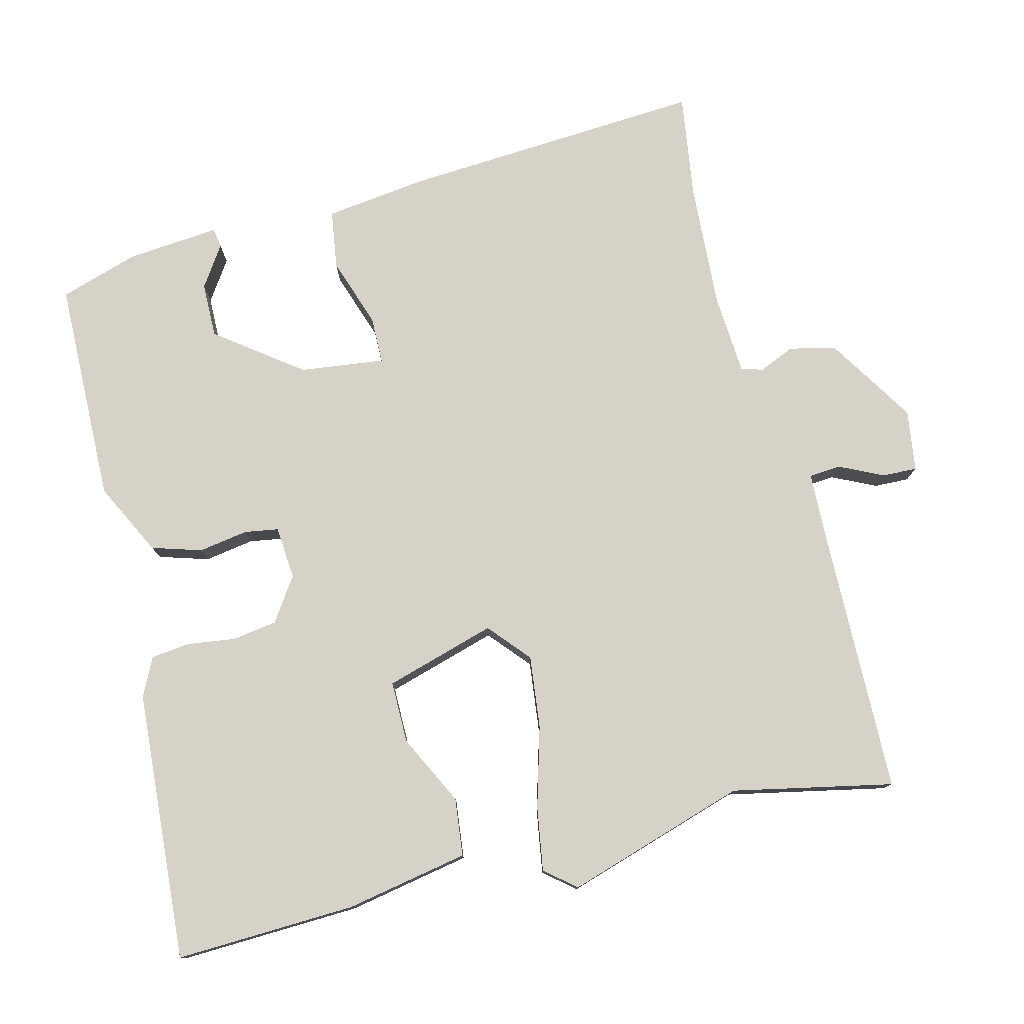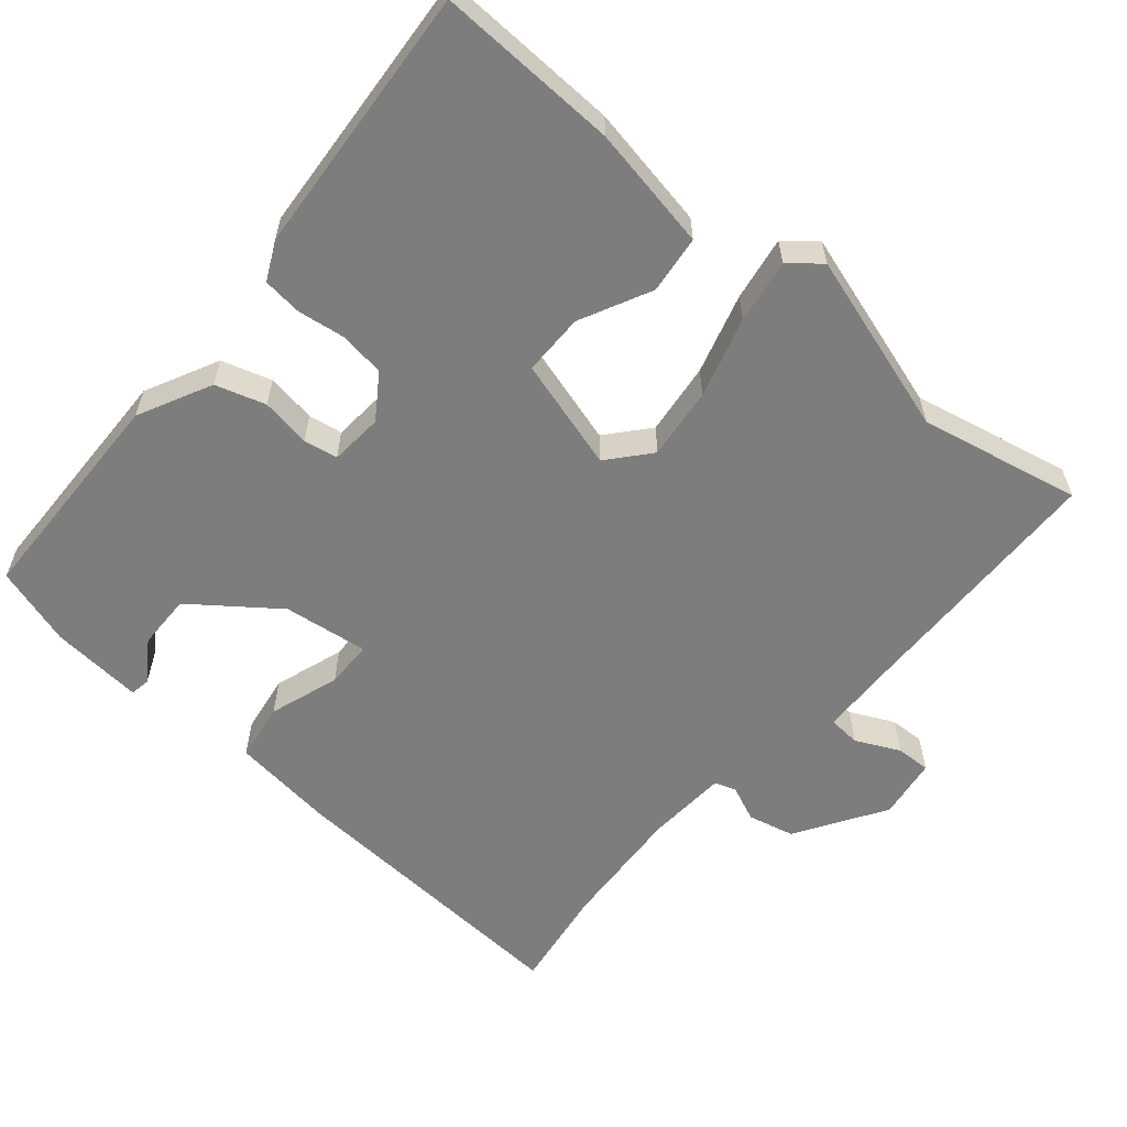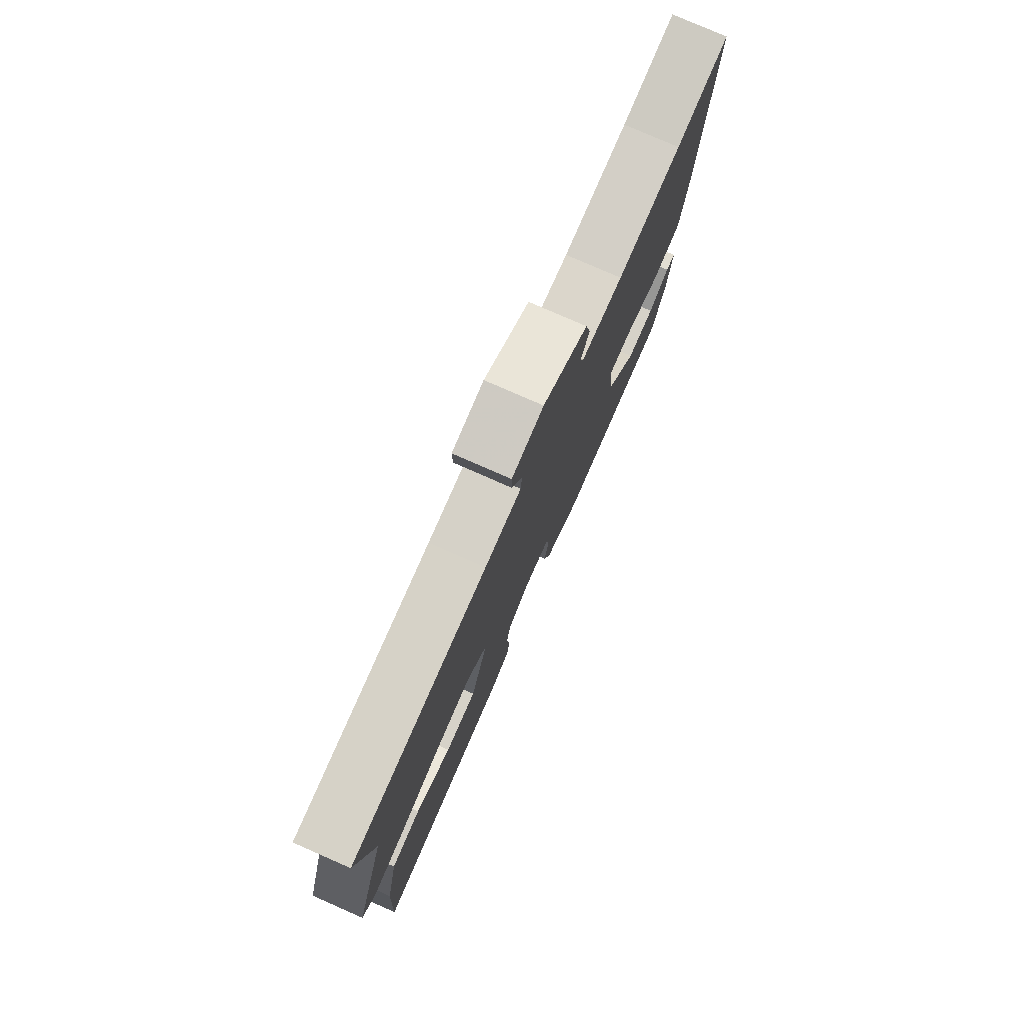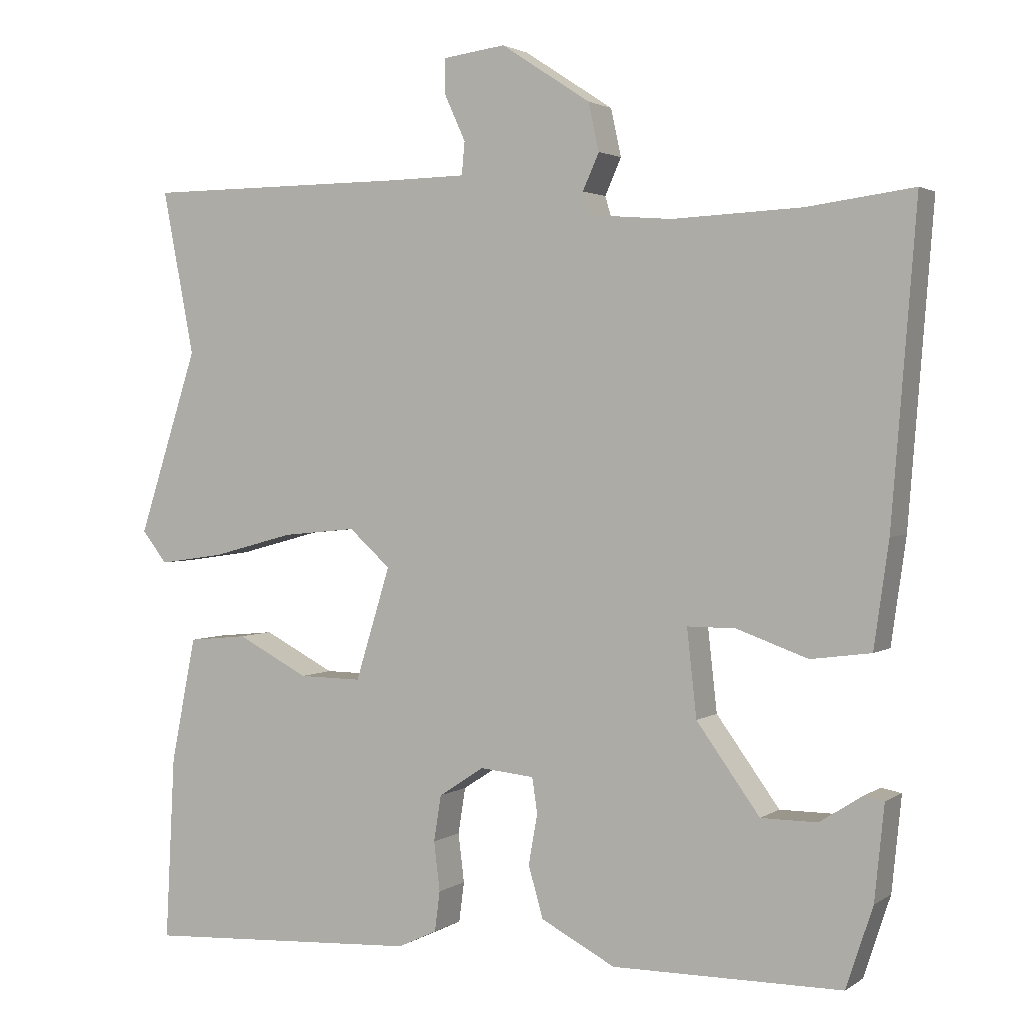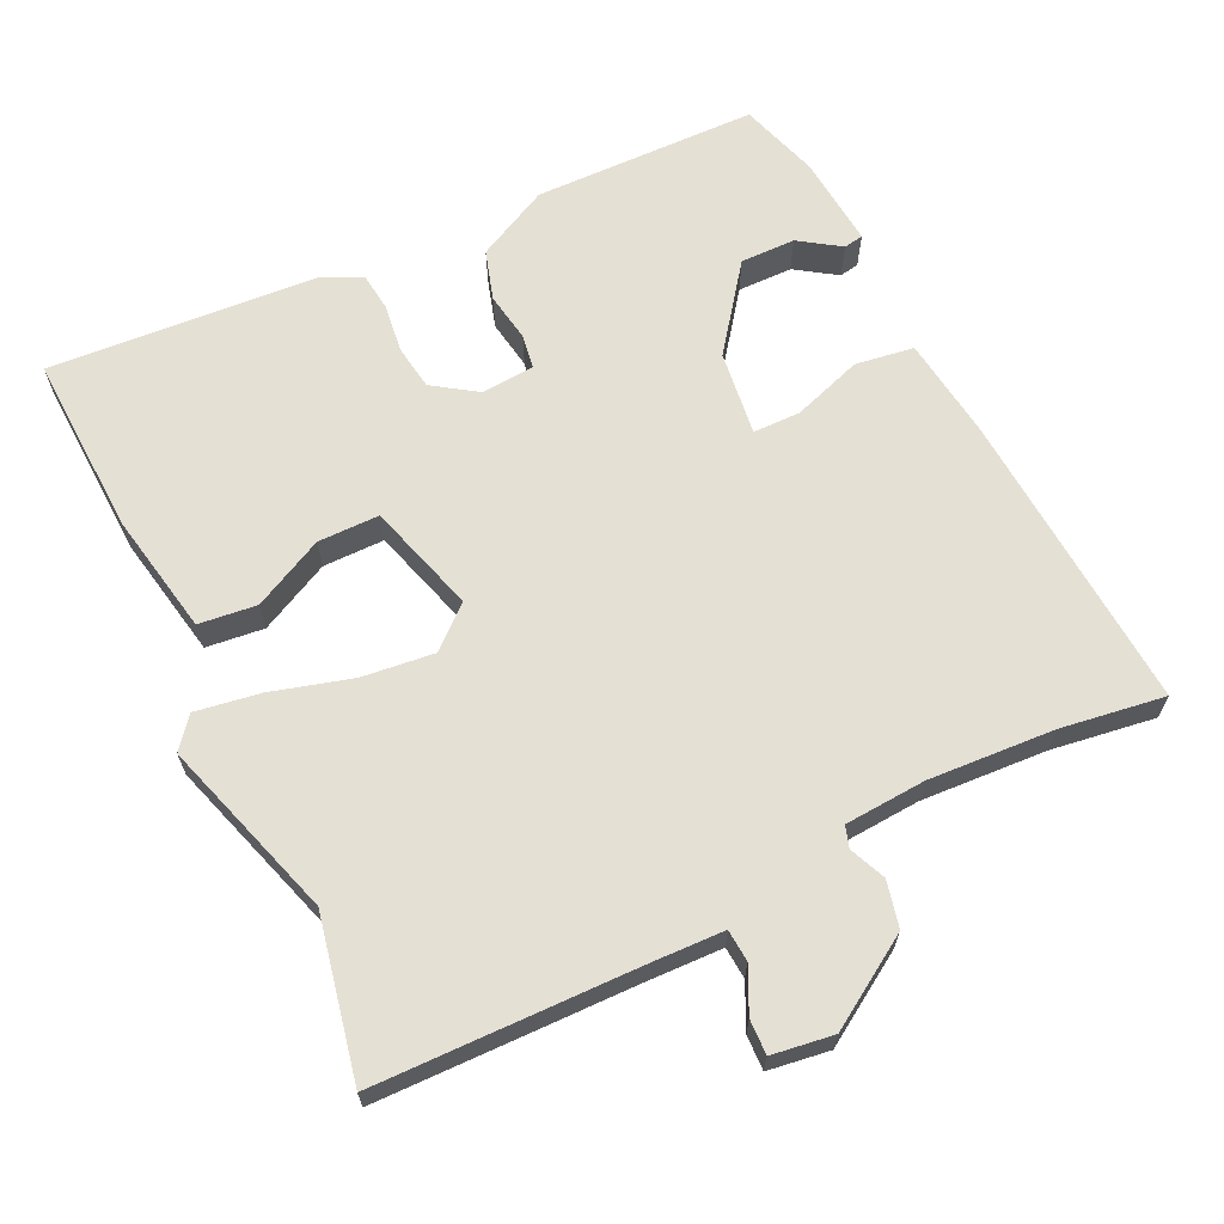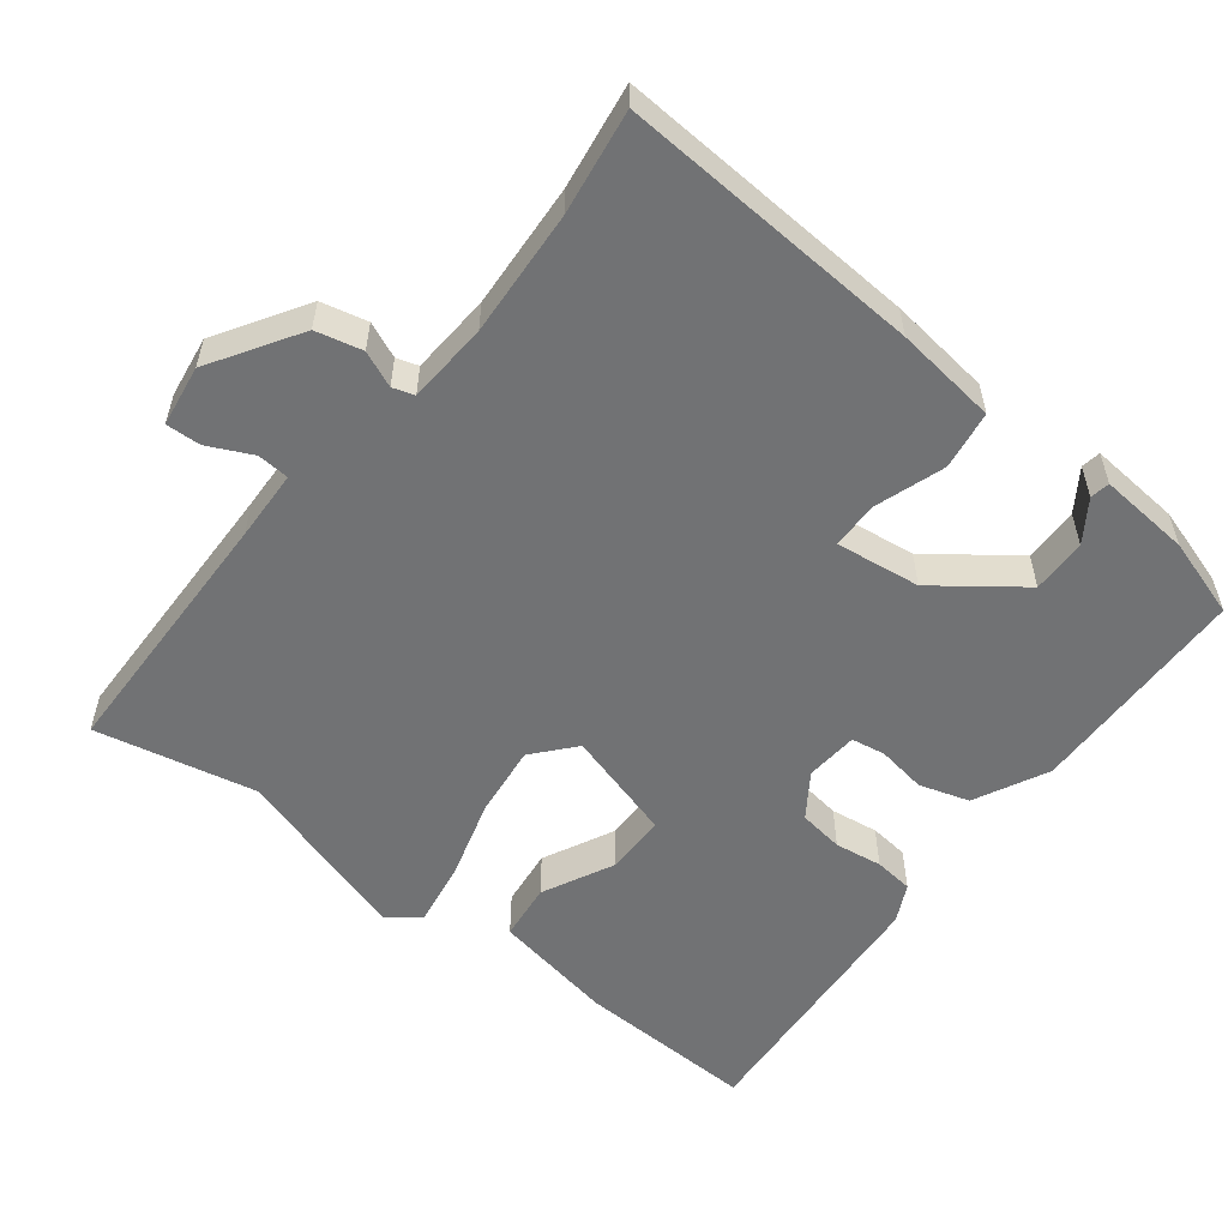
<metadata>
{"format":"obj","ext":"obj","renderer":"f3d","projection":"perspective","resolution":1024,"background":"white","views":[{"elev":78.0,"azim":-103.3,"up":"+Y"},{"elev":-59.1,"azim":-129.4,"up":"+Y"},{"elev":78.2,"azim":-66.3,"up":"+Z"},{"elev":2.3,"azim":26.2,"up":"+Z"},{"elev":65.4,"azim":-24.9,"up":"+Y"},{"elev":-55.4,"azim":53.0,"up":"+Y"}]}
</metadata>
<code>
v -0.513 0.07 -0.492
v -0.5 0.07 -0.243
v -0.466 0.07 -0.074
v -0.386 0.07 -0.066
v -0.289 0.07 -0.116
v -0.204 0.07 -0.117
v -0.157 0.07 0.035
v -0.213 0.07 0.085
v -0.313 0.07 0.075
v -0.424 0.07 0.045
v -0.513 0.07 0.032
v -0.547 0.07 0.075
v -0.466 0.07 0.323
v -0.509 0.07 0.545
v -0.144 0.07 0.547
v -0.046 0.07 0.549
v -0.042 0.07 0.593
v -0.07 0.07 0.654
v -0.071 0.07 0.702
v 0.014 0.07 0.713
v 0.135 0.07 0.634
v 0.149 0.07 0.57
v 0.127 0.07 0.521
v 0.136 0.07 0.491
v 0.248 0.07 0.482
v 0.422 0.07 0.49
v 0.566 0.07 0.509
v 0.533 0.07 0.091
v 0.513 0.07 -0.05
v 0.432 0.07 -0.061
v 0.336 0.07 -0.027
v 0.271 0.07 -0.027
v 0.284 0.07 -0.144
v 0.369 0.07 -0.261
v 0.445 0.07 -0.261
v 0.502 0.07 -0.224
v 0.529 0.07 -0.229
v 0.516 0.07 -0.356
v 0.48 0.07 -0.465
v 0.171 0.07 -0.467
v 0.071 0.07 -0.415
v 0.051 0.07 -0.346
v 0.063 0.07 -0.278
v 0.056 0.07 -0.231
v -0.017 0.07 -0.224
v -0.078 0.07 -0.264
v -0.088 0.07 -0.326
v -0.08 0.07 -0.392
v -0.087 0.07 -0.446
v -0.14 0.07 -0.471
v -0.513 0 -0.492
v -0.5 0 -0.243
v -0.466 0 -0.074
v -0.386 0 -0.066
v -0.289 0 -0.116
v -0.204 0 -0.117
v -0.157 0 0.035
v -0.213 0 0.085
v -0.313 0 0.075
v -0.424 0 0.045
v -0.513 0 0.032
v -0.547 0 0.075
v -0.466 0 0.323
v -0.509 0 0.545
v -0.144 0 0.547
v -0.046 0 0.549
v -0.042 0 0.593
v -0.07 0 0.654
v -0.071 0 0.702
v 0.014 0 0.713
v 0.135 0 0.634
v 0.149 0 0.57
v 0.127 0 0.521
v 0.136 0 0.491
v 0.248 0 0.482
v 0.422 0 0.49
v 0.566 0 0.509
v 0.533 0 0.091
v 0.513 0 -0.05
v 0.432 0 -0.061
v 0.336 0 -0.027
v 0.271 0 -0.027
v 0.284 0 -0.144
v 0.369 0 -0.261
v 0.445 0 -0.261
v 0.502 0 -0.224
v 0.529 0 -0.229
v 0.516 0 -0.356
v 0.48 0 -0.465
v 0.171 0 -0.467
v 0.071 0 -0.415
v 0.051 0 -0.346
v 0.063 0 -0.278
v 0.056 0 -0.231
v -0.017 0 -0.224
v -0.078 0 -0.264
v -0.088 0 -0.326
v -0.08 0 -0.392
v -0.087 0 -0.446
v -0.14 0 -0.471
f 3 4 5
f 2 3 5
f 1 2 5
f 50 1 5
f 49 50 5
f 48 49 5
f 47 48 5
f 46 47 5 6
f 45 46 6 7
f 44 45 7
f 41 42 43
f 40 41 43
f 39 40 43
f 38 39 43
f 38 43 44
f 35 36 37 38
f 34 35 38
f 34 38 44 7
f 29 30 31
f 28 29 31
f 27 28 31
f 26 27 31
f 25 26 31 32
f 24 25 32
f 23 24 32 33
f 21 22 23
f 20 21 23
f 19 20 23
f 18 19 23
f 17 18 23
f 16 17 23 33
f 13 14 15
f 13 15 16
f 12 13 16
f 11 12 16
f 10 11 16
f 9 10 16
f 8 9 16
f 33 34 7 8
f 8 16 33
f 55 54 53
f 55 53 52
f 55 52 51
f 55 51 100
f 55 100 99
f 55 99 98
f 55 98 97
f 56 55 97 96
f 57 56 96 95
f 57 95 94
f 93 92 91
f 93 91 90
f 93 90 89
f 93 89 88
f 94 93 88
f 88 87 86 85
f 88 85 84
f 57 94 88 84
f 81 80 79
f 81 79 78
f 81 78 77
f 81 77 76
f 82 81 76 75
f 82 75 74
f 83 82 74 73
f 73 72 71
f 73 71 70
f 73 70 69
f 73 69 68
f 73 68 67
f 83 73 67 66
f 65 64 63
f 66 65 63
f 66 63 62
f 66 62 61
f 66 61 60
f 66 60 59
f 66 59 58
f 58 57 84 83
f 83 66 58
f 1 51 52 2
f 2 52 53 3
f 3 53 54 4
f 4 54 55 5
f 5 55 56 6
f 6 56 57 7
f 7 57 58 8
f 8 58 59 9
f 9 59 60 10
f 10 60 61 11
f 11 61 62 12
f 12 62 63 13
f 13 63 64 14
f 14 64 65 15
f 15 65 66 16
f 16 66 67 17
f 17 67 68 18
f 18 68 69 19
f 19 69 70 20
f 20 70 71 21
f 21 71 72 22
f 22 72 73 23
f 23 73 74 24
f 24 74 75 25
f 25 75 76 26
f 26 76 77 27
f 27 77 78 28
f 28 78 79 29
f 29 79 80 30
f 30 80 81 31
f 31 81 82 32
f 32 82 83 33
f 33 83 84 34
f 34 84 85 35
f 35 85 86 36
f 36 86 87 37
f 37 87 88 38
f 38 88 89 39
f 39 89 90 40
f 40 90 91 41
f 41 91 92 42
f 42 92 93 43
f 43 93 94 44
f 44 94 95 45
f 45 95 96 46
f 46 96 97 47
f 47 97 98 48
f 48 98 99 49
f 49 99 100 50
f 50 100 51 1

</code>
